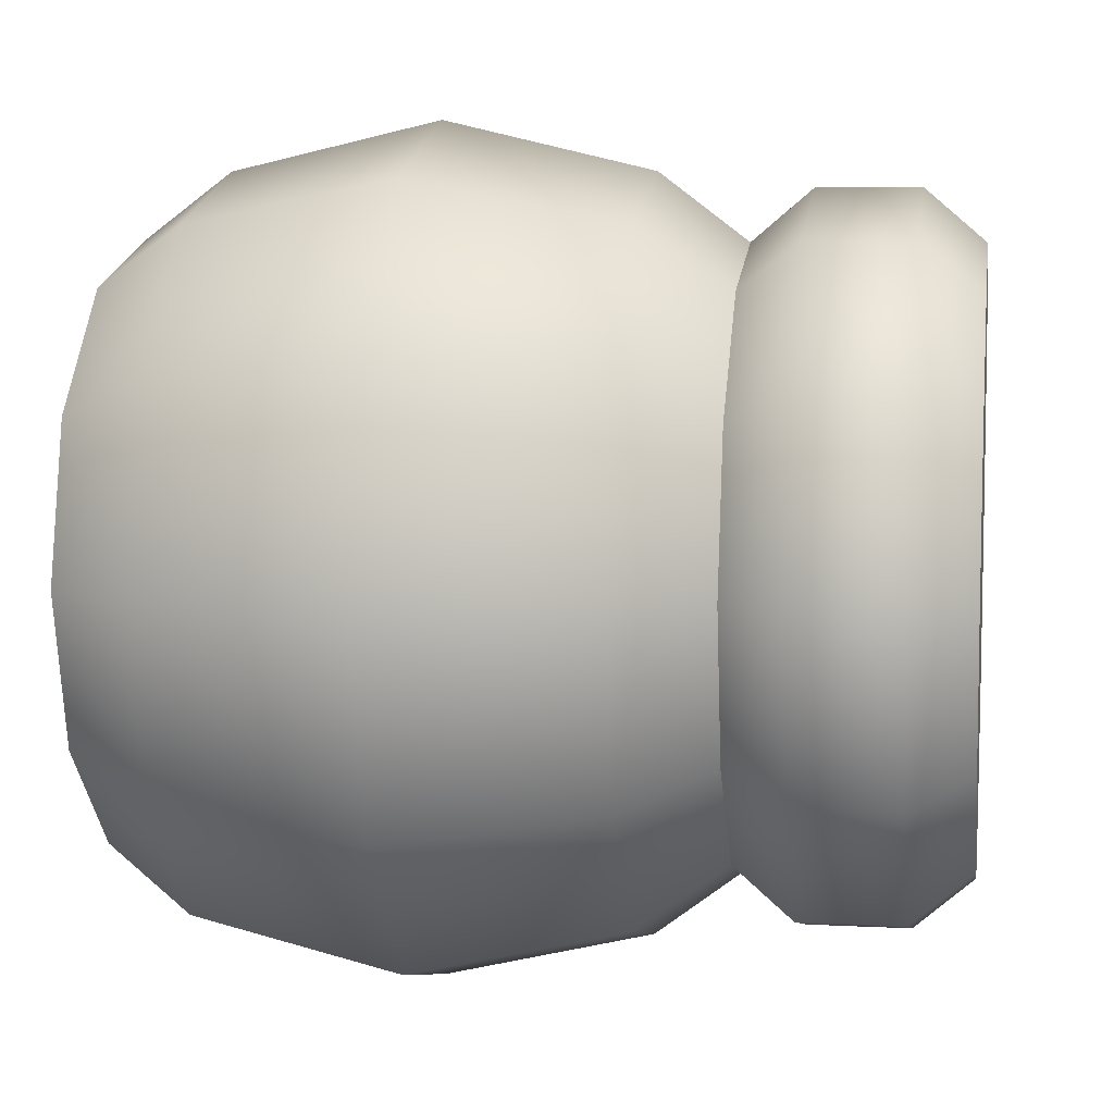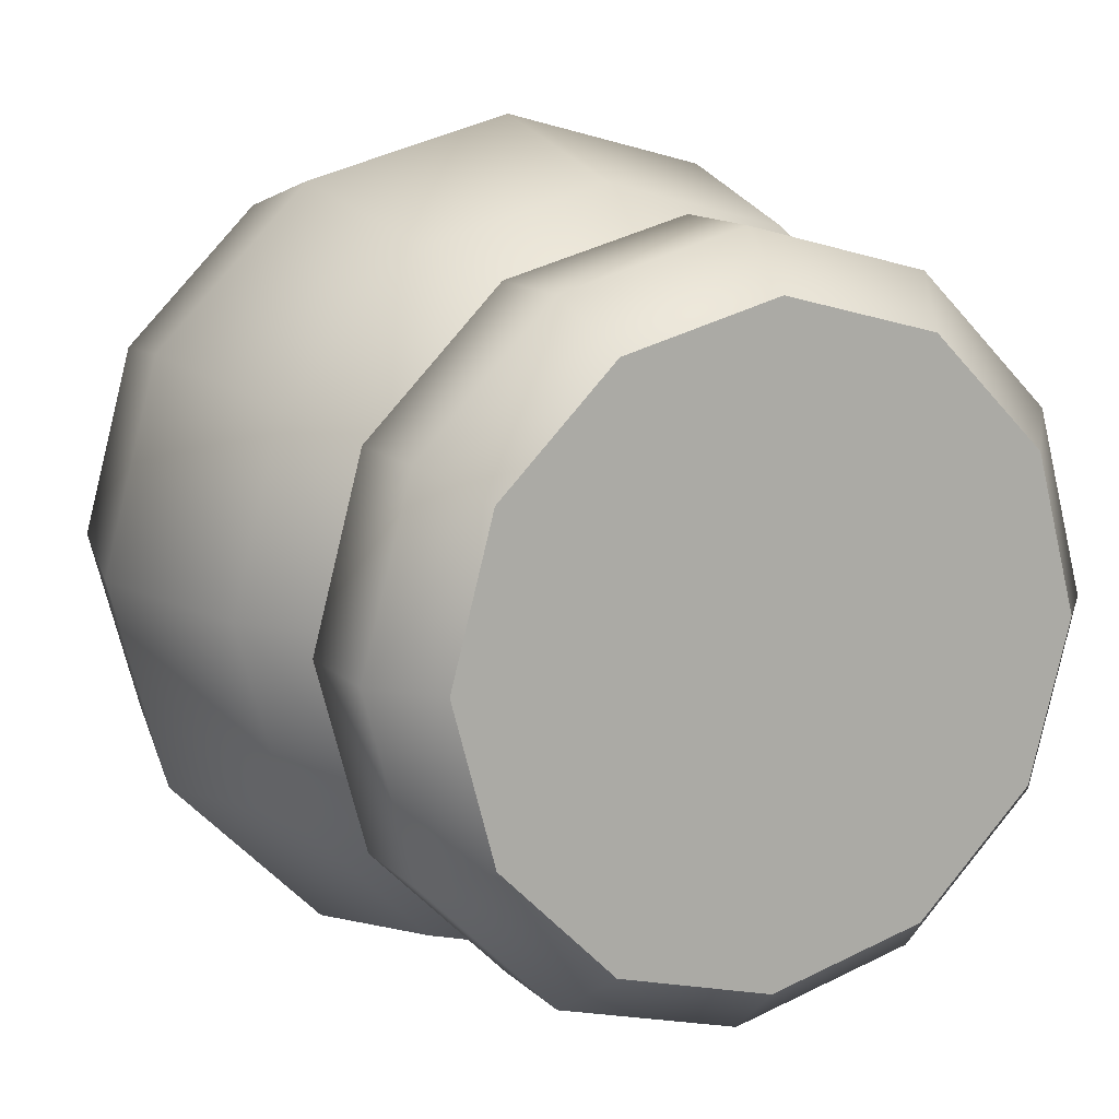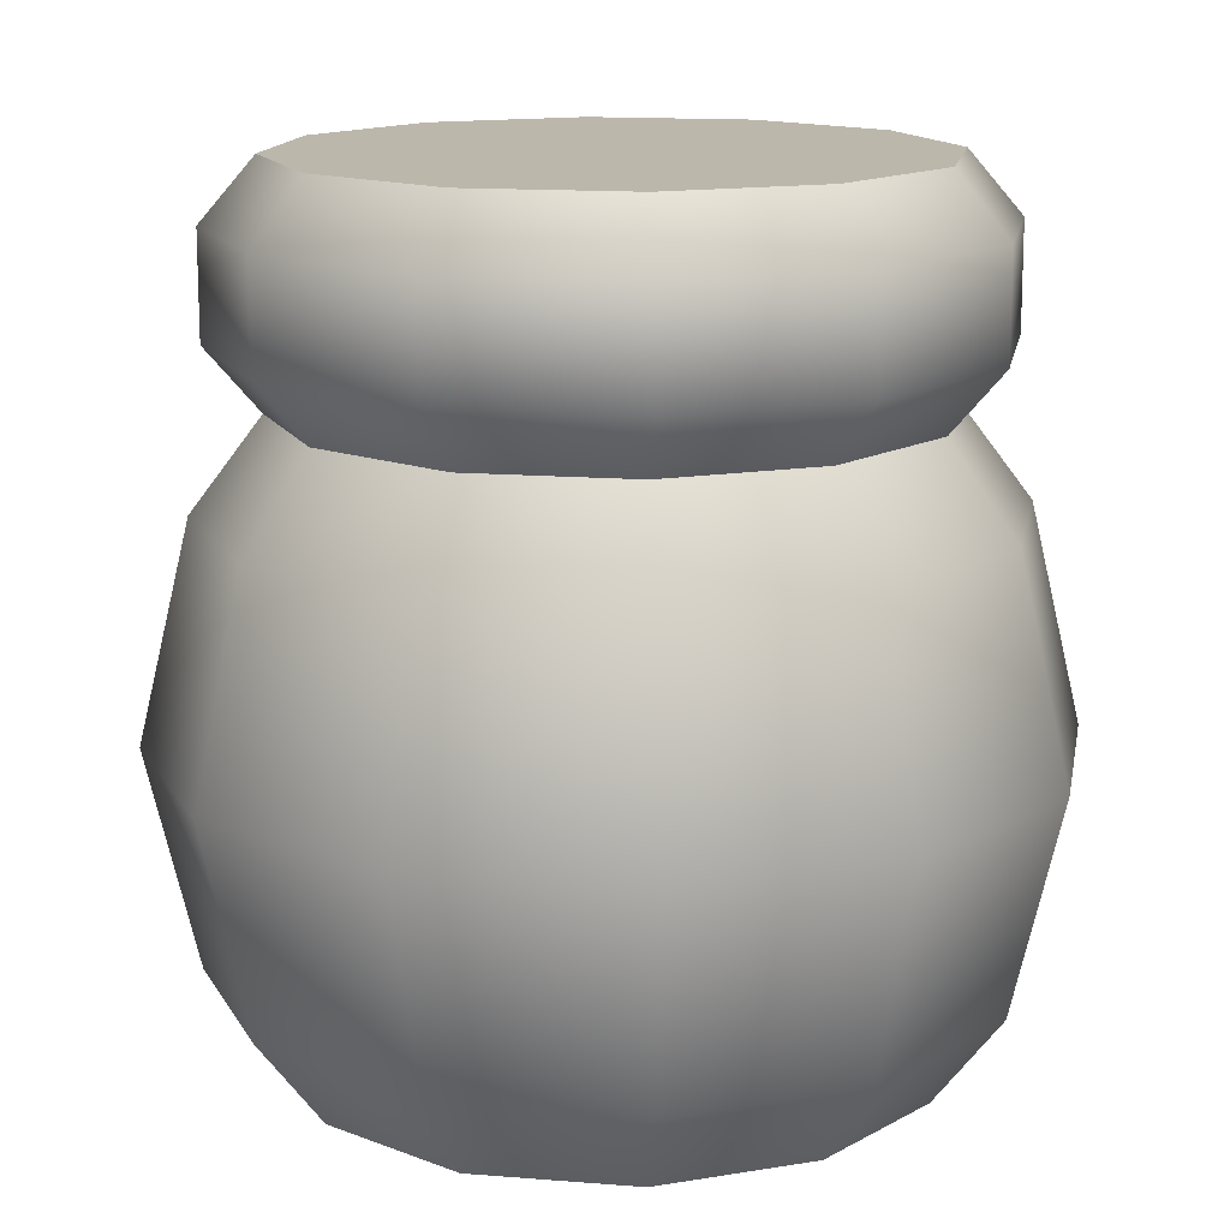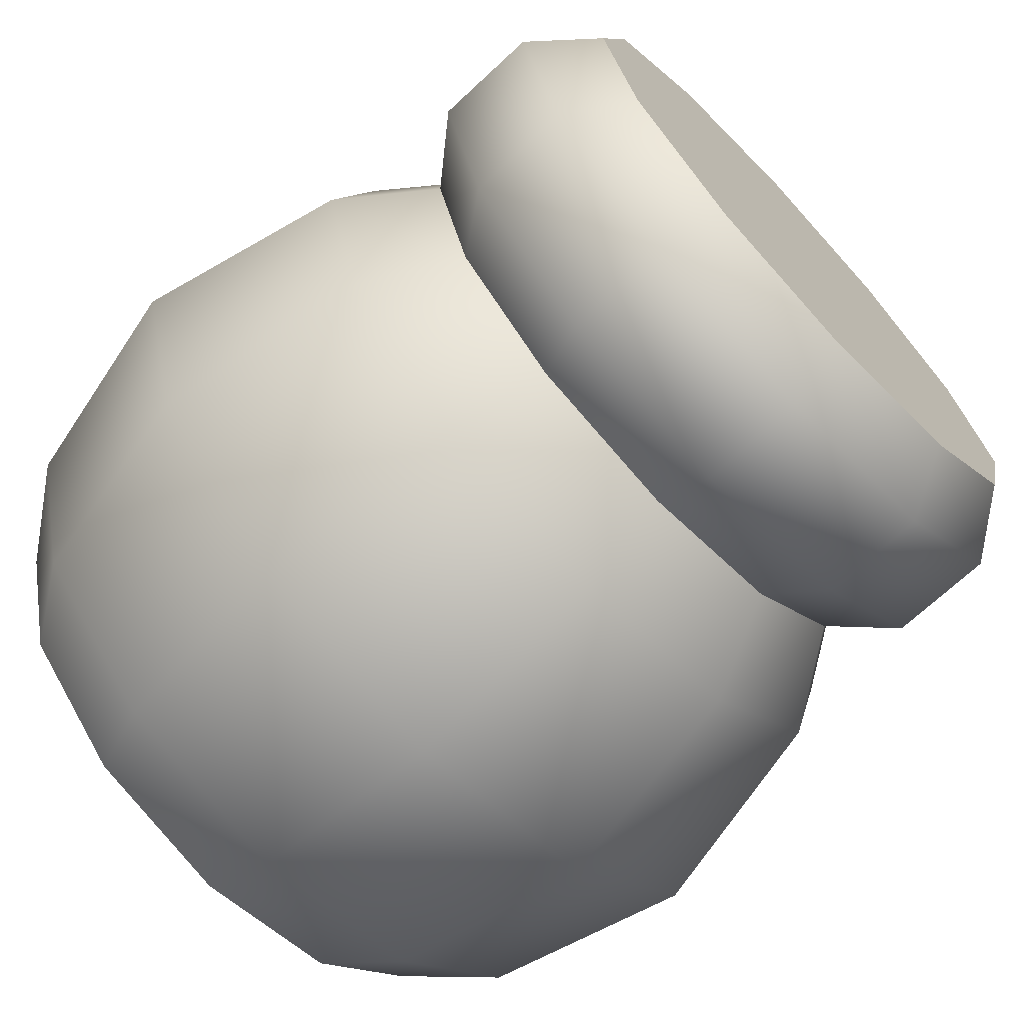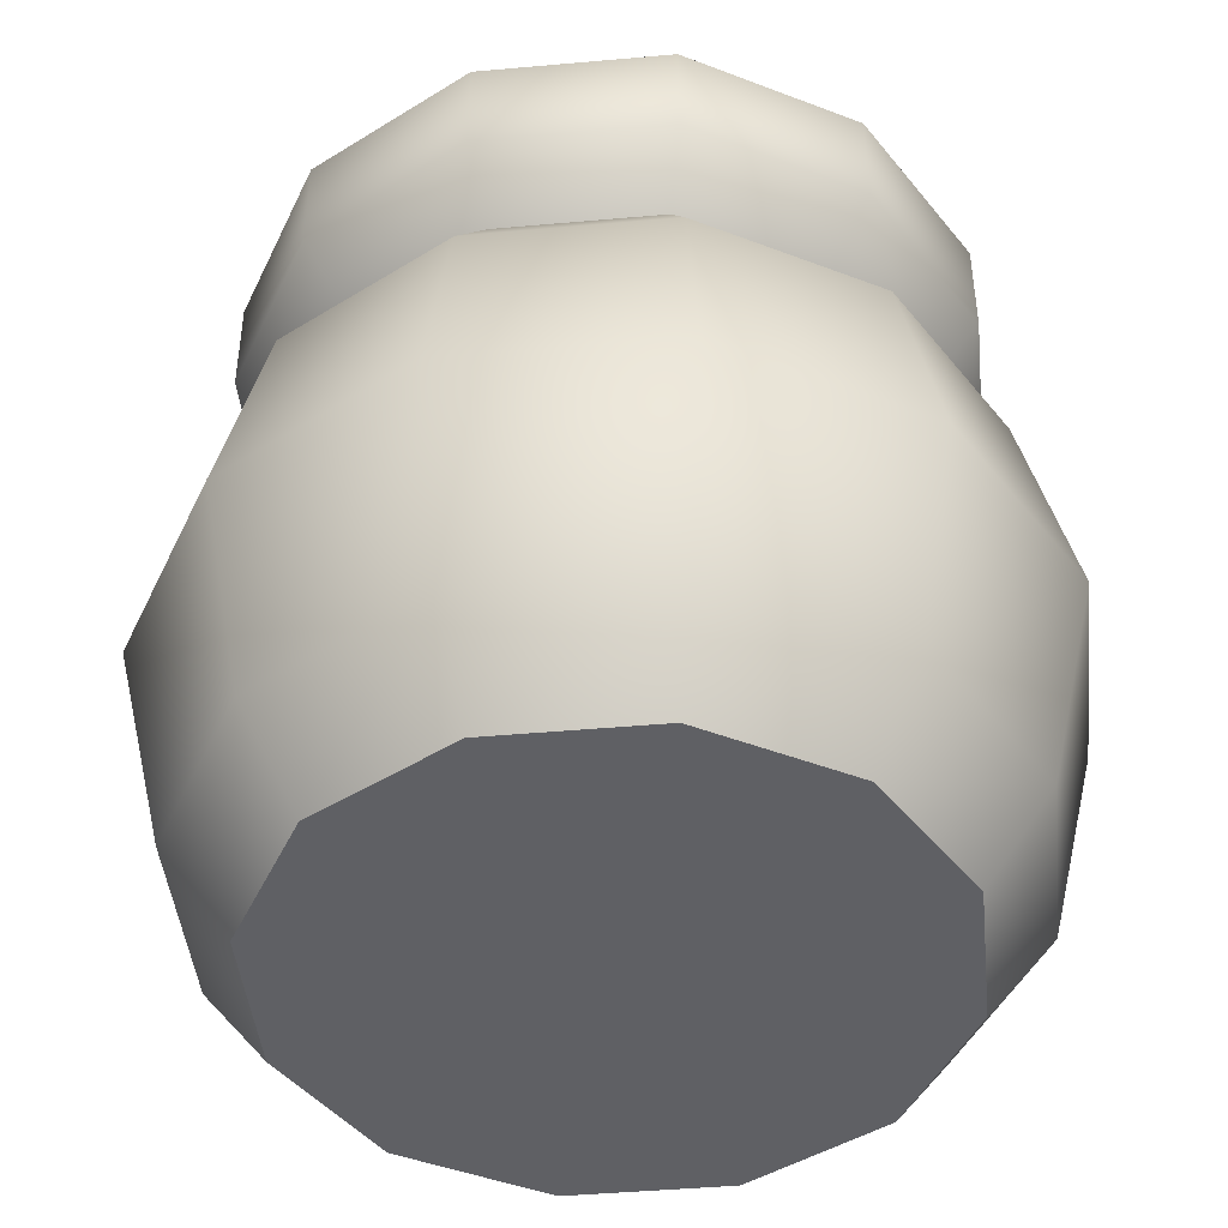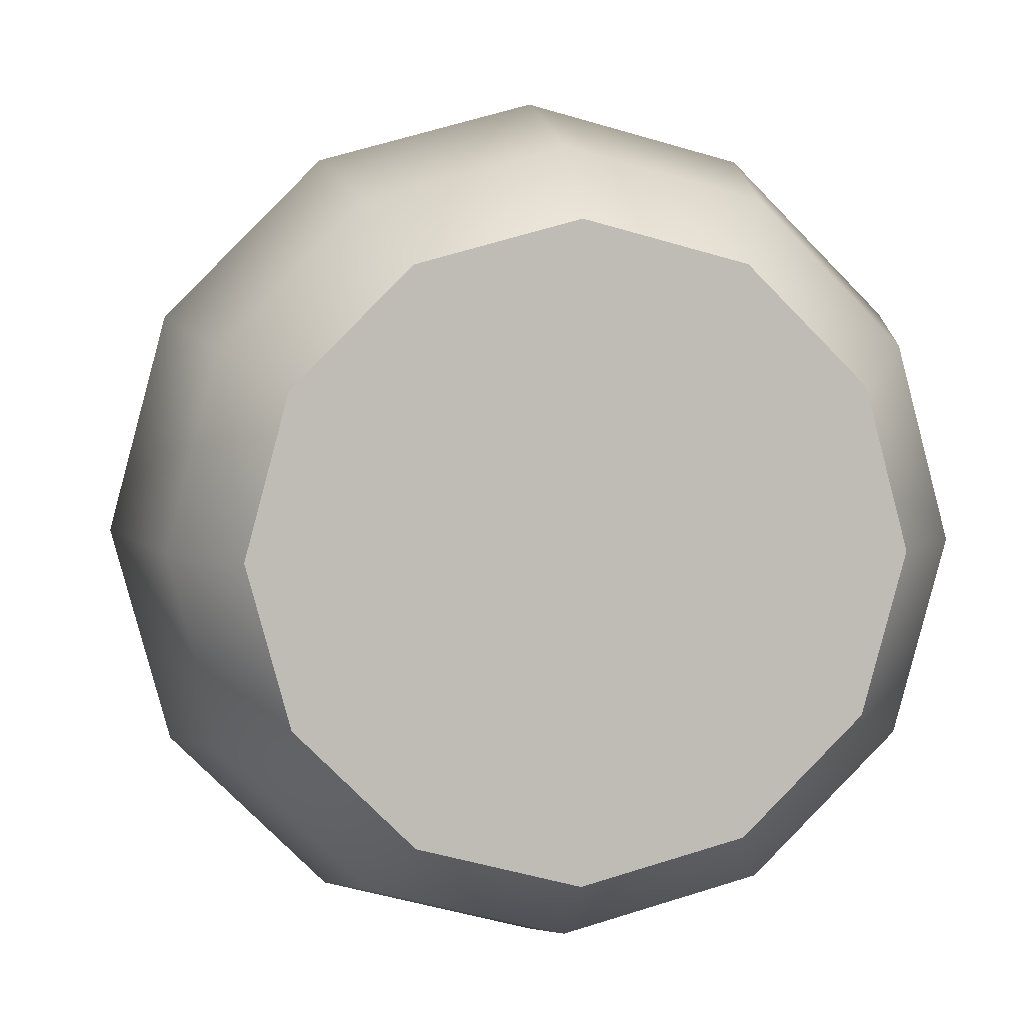
<metadata>
{"format":"obj","ext":"obj","renderer":"f3d","projection":"perspective","resolution":1024,"background":"white","views":[{"elev":7.2,"azim":98.7,"up":"+Z"},{"elev":12.7,"azim":153.2,"up":"+Z"},{"elev":14.3,"azim":115.0,"up":"+Y"},{"elev":-69.2,"azim":133.1,"up":"+Z"},{"elev":-44.7,"azim":140.9,"up":"+Y"},{"elev":5.8,"azim":-8.9,"up":"+Z"}]}
</metadata>
<code>
o jar_C_small_Cylinder.267
v 0 0.4 -0.2049
v 0 0.55 -0
v 0.1025 0.4 -0.1774
v 0.1774 0.4 -0.1025
v 0.2049 0.4 0
v 0.1774 0.4 0.1025
v 0.1025 0.4 0.1774
v 0 0.4 0.2049
v -0.1025 0.4 0.1774
v -0.1774 0.4 0.1025
v -0.2049 0.4 -0
v -0.1774 0.4 -0.1025
v -0.1025 0.4 -0.1774
v 0 0 0
v 0 0.3403 -0.25
v 0 0.2 -0.283
v 0 0.05968 -0.25
v -0.125 0.05968 -0.2165
v -0.1415 0.2 -0.2451
v -0.125 0.3403 -0.2165
v 0.125 0.3403 -0.2165
v 0.1415 0.2 -0.2451
v 0.125 0.05968 -0.2165
v 0.25 0.3403 0
v 0.283 0.2 0
v 0.25 0.05968 0
v 0.2165 0.05968 -0.125
v 0.2451 0.2 -0.1415
v 0.2165 0.3403 -0.125
v -0.2165 0.05968 -0.125
v -0.2451 0.2 -0.1415
v -0.2165 0.3403 -0.125
v -0.25 0.05968 -0
v -0.283 0.2 0
v -0.25 0.3403 -0
v -0.2165 0.05968 0.125
v -0.2451 0.2 0.1415
v -0.2165 0.3403 0.125
v -0.125 0.05968 0.2165
v -0.1415 0.2 0.2451
v -0.125 0.3403 0.2165
v 0 0.05968 0.25
v 0 0.2 0.283
v 0 0.3403 0.25
v 0.125 0.05968 0.2165
v 0.1415 0.2 0.2451
v 0.125 0.3403 0.2165
v 0.2165 0.05968 0.125
v 0.2451 0.2 0.1415
v 0.2165 0.3403 0.125
v 0 0.4406 -0.2397
v 0 0.5094 -0.2397
v 0.1198 0.5094 -0.2076
v 0.1198 0.4406 -0.2076
v 0.2076 0.5094 -0.1198
v 0.2076 0.4406 -0.1198
v 0.2397 0.5094 0
v 0.2397 0.4406 0
v 0.2076 0.5094 0.1198
v 0.2076 0.4406 0.1198
v 0.1198 0.5094 0.2076
v 0.1198 0.4406 0.2076
v 0 0.5094 0.2397
v 0 0.4406 0.2397
v -0.1198 0.5094 0.2076
v -0.1198 0.4406 0.2076
v -0.2076 0.5094 0.1198
v -0.2076 0.4406 0.1198
v -0.2397 0.5094 -0
v -0.2397 0.4406 -0
v -0.2076 0.5094 -0.1198
v -0.2076 0.4406 -0.1198
v -0.1198 0.5094 -0.2076
v -0.1198 0.4406 -0.2076
v 0.1025 0.55 -0.1774
v 0 0.55 -0.2049
v 0.1774 0.55 -0.1025
v 0.2049 0.55 0
v 0.1774 0.55 0.1025
v 0.1025 0.55 0.1774
v 0 0.55 0.2049
v -0.1025 0.55 0.1774
v -0.1774 0.55 0.1025
v -0.2049 0.55 -0
v -0.1774 0.55 -0.1025
v -0.1025 0.55 -0.1774
v 0 0 -0.2049
v 0.1025 0 -0.1774
v 0.1774 0 -0.1025
v 0.2049 0 0
v 0.1774 0 0.1025
v 0.1025 0 0.1774
v 0 0 0.2049
v -0.1025 0 0.1774
v -0.1774 0 0.1025
v -0.2049 0 -0
v -0.1774 0 -0.1025
v -0.1025 0 -0.1774
f 52 76 75 53
f 53 75 77 55
f 55 77 78 57
f 57 78 79 59
f 59 79 80 61
f 61 80 81 63
f 63 81 82 65
f 65 82 83 67
f 67 83 84 69
f 69 84 85 71
f 71 85 86 73
f 73 86 76 52
f 18 17 87 98
f 17 23 88 87
f 27 26 90 89
f 30 18 98 97
f 23 27 89 88
f 33 30 97 96
f 36 33 96 95
f 39 36 95 94
f 42 39 94 93
f 45 42 93 92
f 48 45 92 91
f 26 48 91 90
f 5 6 50 24
f 24 50 49 25
f 25 49 48 26
f 6 7 47 50
f 50 47 46 49
f 49 46 45 48
f 7 8 44 47
f 47 44 43 46
f 46 43 42 45
f 8 9 41 44
f 44 41 40 43
f 43 40 39 42
f 9 10 38 41
f 41 38 37 40
f 40 37 36 39
f 10 11 35 38
f 38 35 34 37
f 37 34 33 36
f 11 12 32 35
f 35 32 31 34
f 34 31 30 33
f 3 4 29 21
f 21 29 28 22
f 22 28 27 23
f 12 13 20 32
f 32 20 19 31
f 31 19 18 30
f 4 5 24 29
f 29 24 25 28
f 28 25 26 27
f 1 3 21 15
f 15 21 22 16
f 16 22 23 17
f 13 1 15 20
f 20 15 16 19
f 19 16 17 18
f 13 74 51 1
f 74 73 52 51
f 12 72 74 13
f 72 71 73 74
f 11 70 72 12
f 70 69 71 72
f 10 68 70 11
f 68 67 69 70
f 9 66 68 10
f 66 65 67 68
f 8 64 66 9
f 64 63 65 66
f 7 62 64 8
f 62 61 63 64
f 6 60 62 7
f 60 59 61 62
f 5 58 60 6
f 58 57 59 60
f 4 56 58 5
f 56 55 57 58
f 3 54 56 4
f 54 53 55 56
f 1 51 54 3
f 51 52 53 54
f 2 75 76
f 2 77 75
f 2 78 77
f 2 79 78
f 2 80 79
f 2 81 80
f 2 82 81
f 2 83 82
f 2 84 83
f 2 85 84
f 2 86 85
f 2 76 86
f 14 87 88
f 14 88 89
f 14 89 90
f 14 90 91
f 14 91 92
f 14 92 93
f 14 93 94
f 14 94 95
f 14 95 96
f 14 96 97
f 14 97 98
f 14 98 87

</code>
